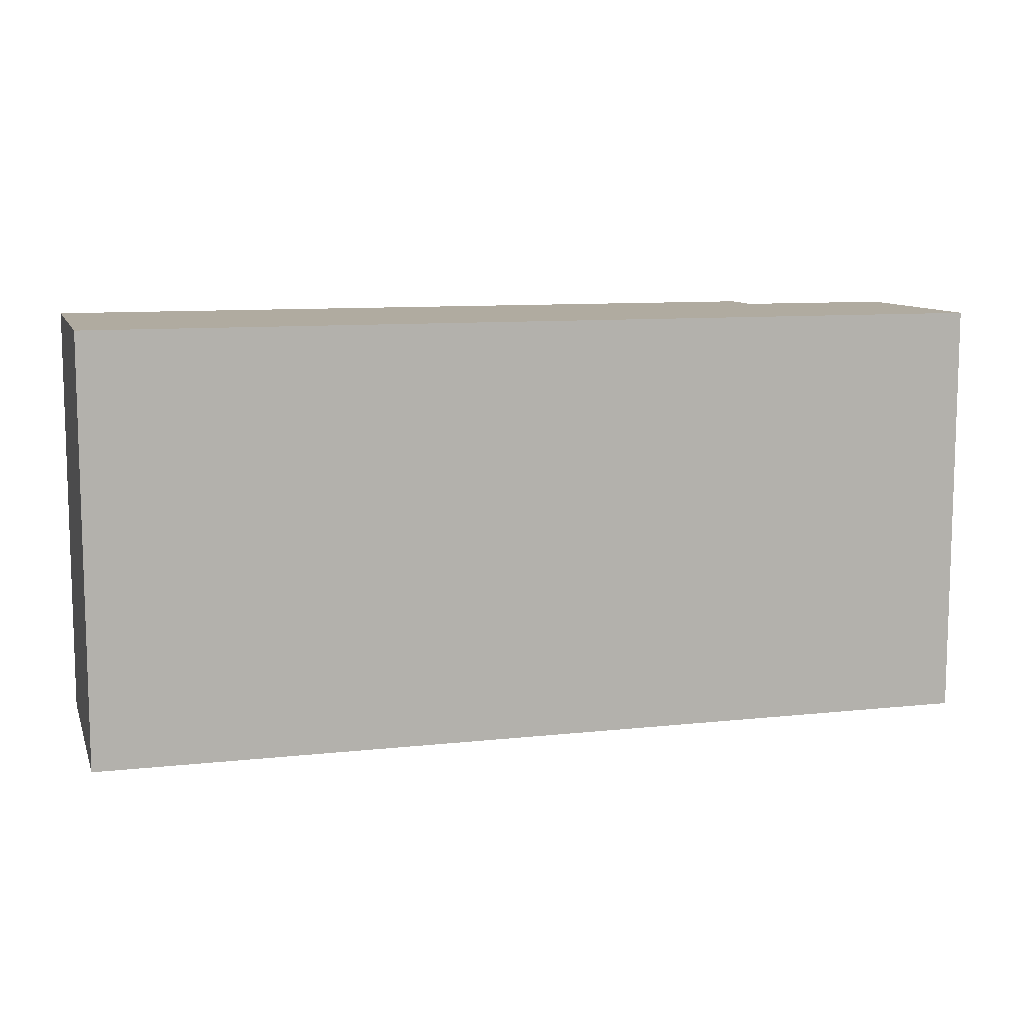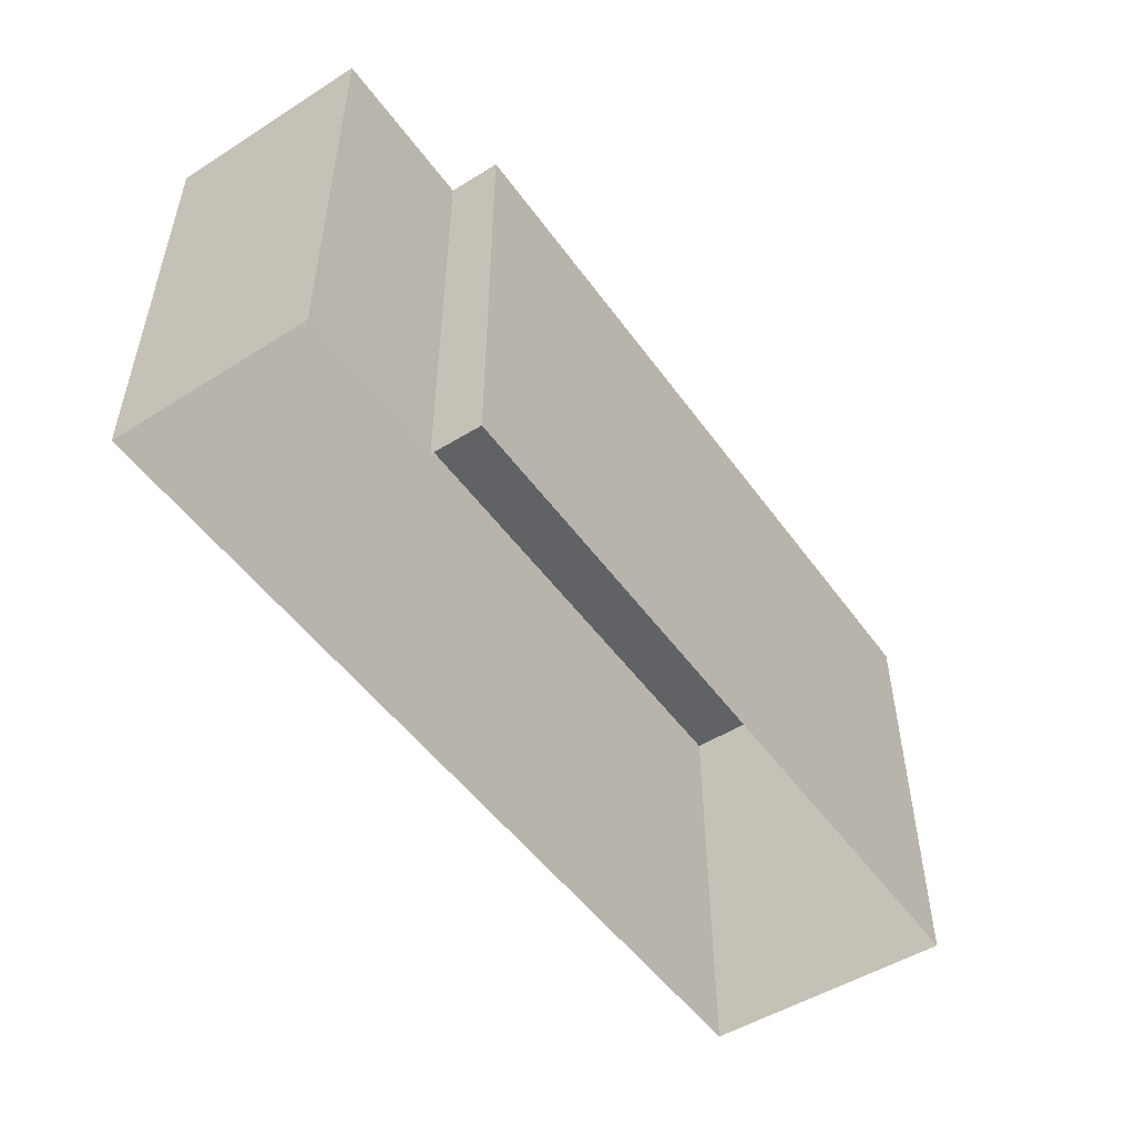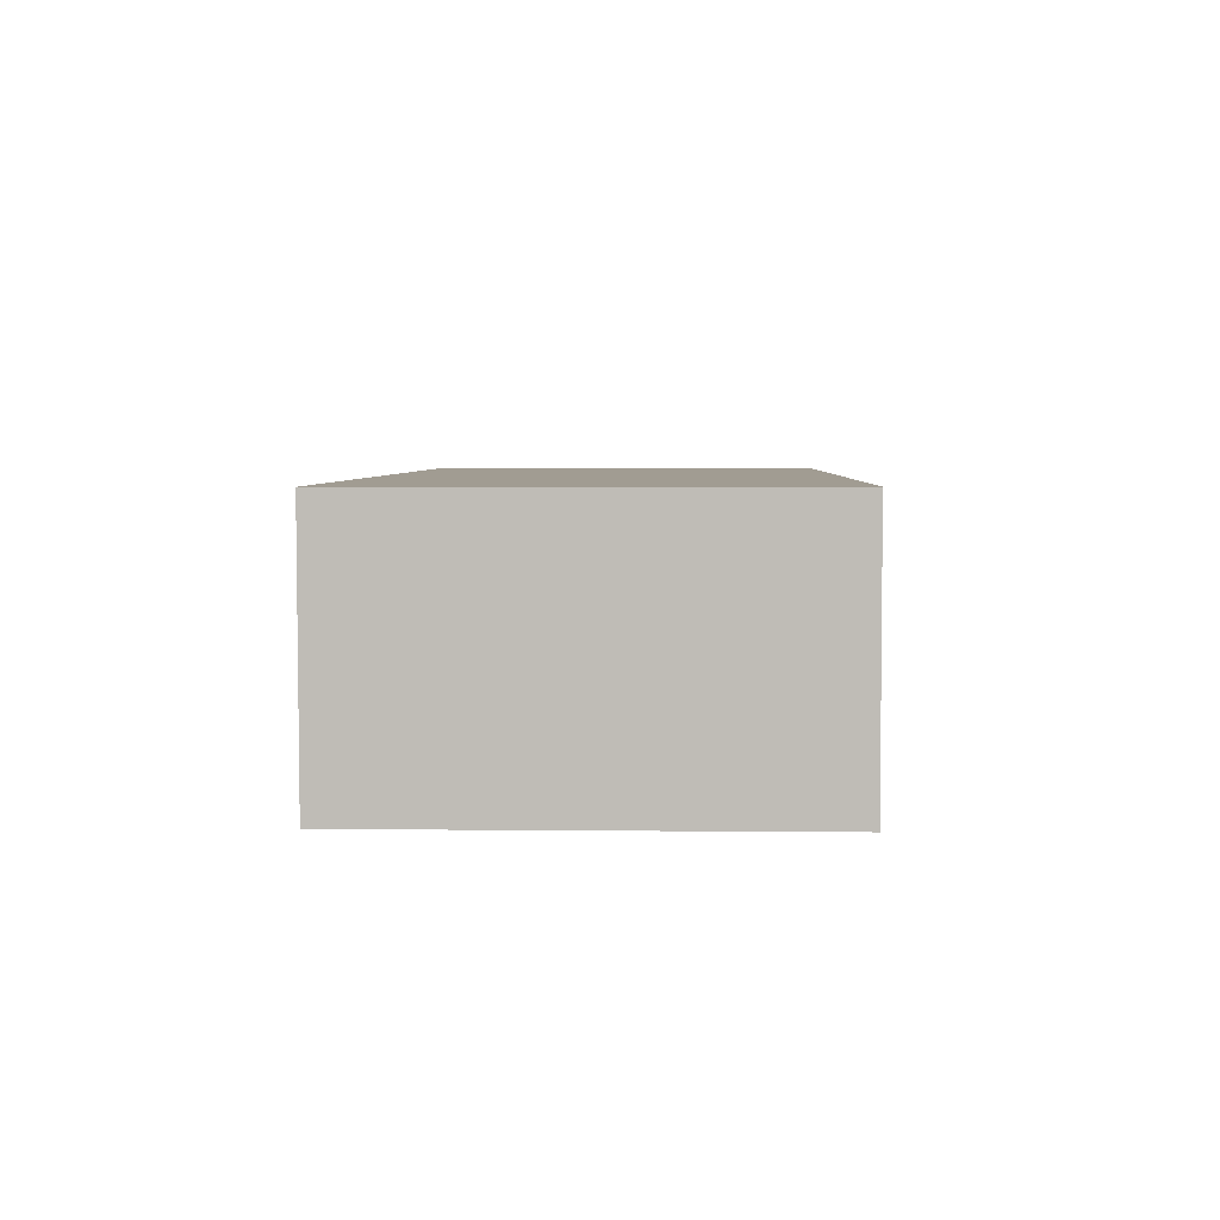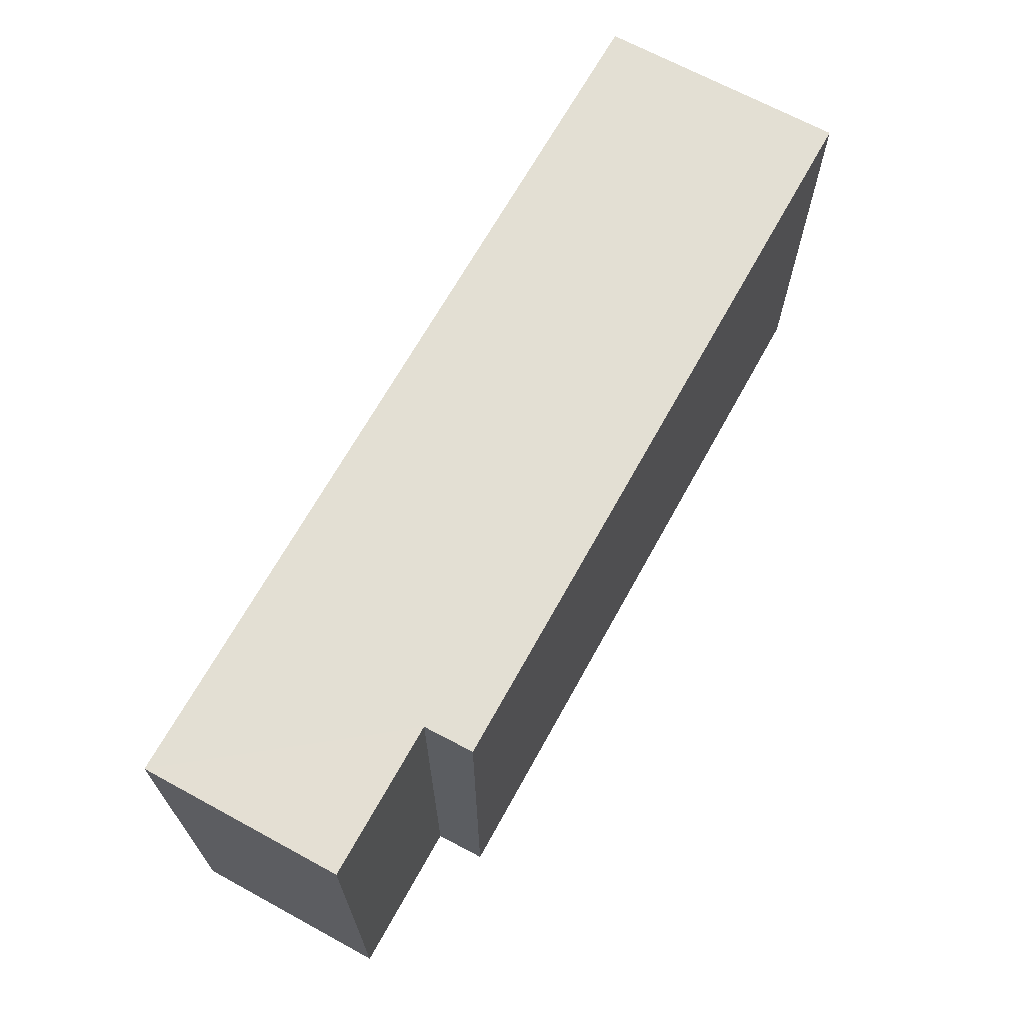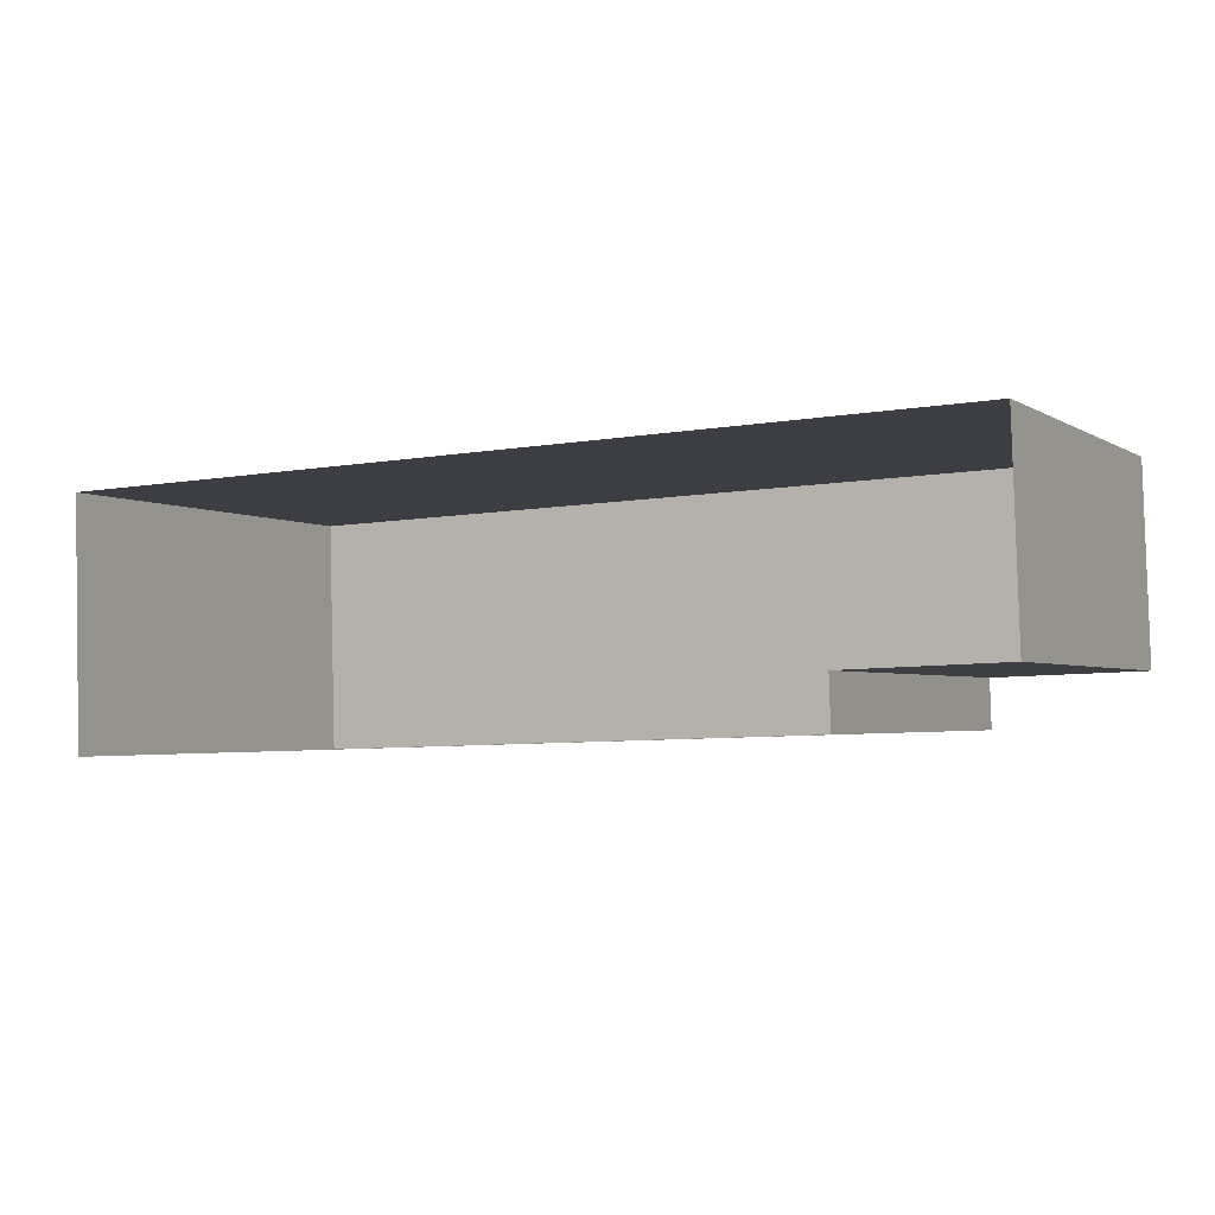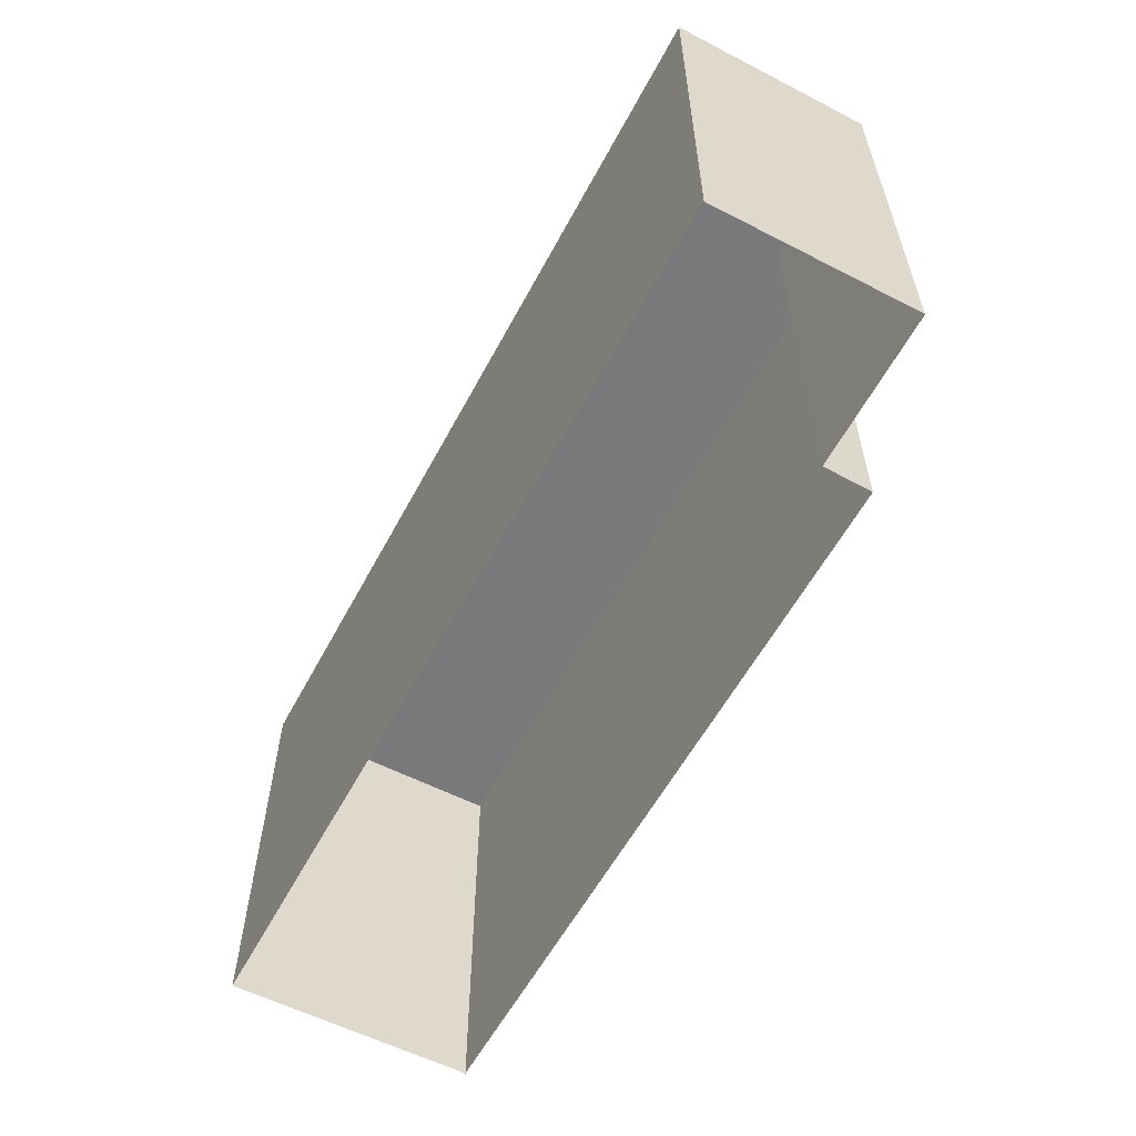
<metadata>
{"format":"obj","ext":"obj","renderer":"f3d","projection":"perspective","resolution":1024,"background":"white","views":[{"elev":9.8,"azim":162.4,"up":"+Z"},{"elev":-50.6,"azim":-57.3,"up":"+Z"},{"elev":2.7,"azim":92.0,"up":"+Y"},{"elev":67.0,"azim":-63.1,"up":"+Z"},{"elev":-2.7,"azim":-153.0,"up":"+Y"},{"elev":-57.9,"azim":-119.9,"up":"+Z"}]}
</metadata>
<code>
v -3.718e+05 -1.041e+05 30.88
v -3.718e+05 -1.041e+05 30.88
v -3.718e+05 -1.041e+05 30.88
v -3.718e+05 -1.041e+05 30.88
v -3.718e+05 -1.041e+05 30.88
v -3.718e+05 -1.041e+05 30.88
v -3.718e+05 -1.041e+05 40.83
v -3.718e+05 -1.041e+05 40.83
v -3.718e+05 -1.041e+05 40.83
v -3.718e+05 -1.041e+05 40.83
v -3.718e+05 -1.041e+05 40.83
v -3.718e+05 -1.041e+05 40.83
f 1 2 3
f 3 4 1
f 5 2 1
f 6 5 1
f 7 8 9
f 9 10 7
f 11 8 7
f 12 11 7
f 11 3 2
f 8 11 2
f 10 6 1
f 7 10 1
f 12 1 4
f 12 7 1
f 8 2 5
f 9 8 5
f 9 5 6
f 10 9 6
f 11 4 3
f 11 12 4

</code>
